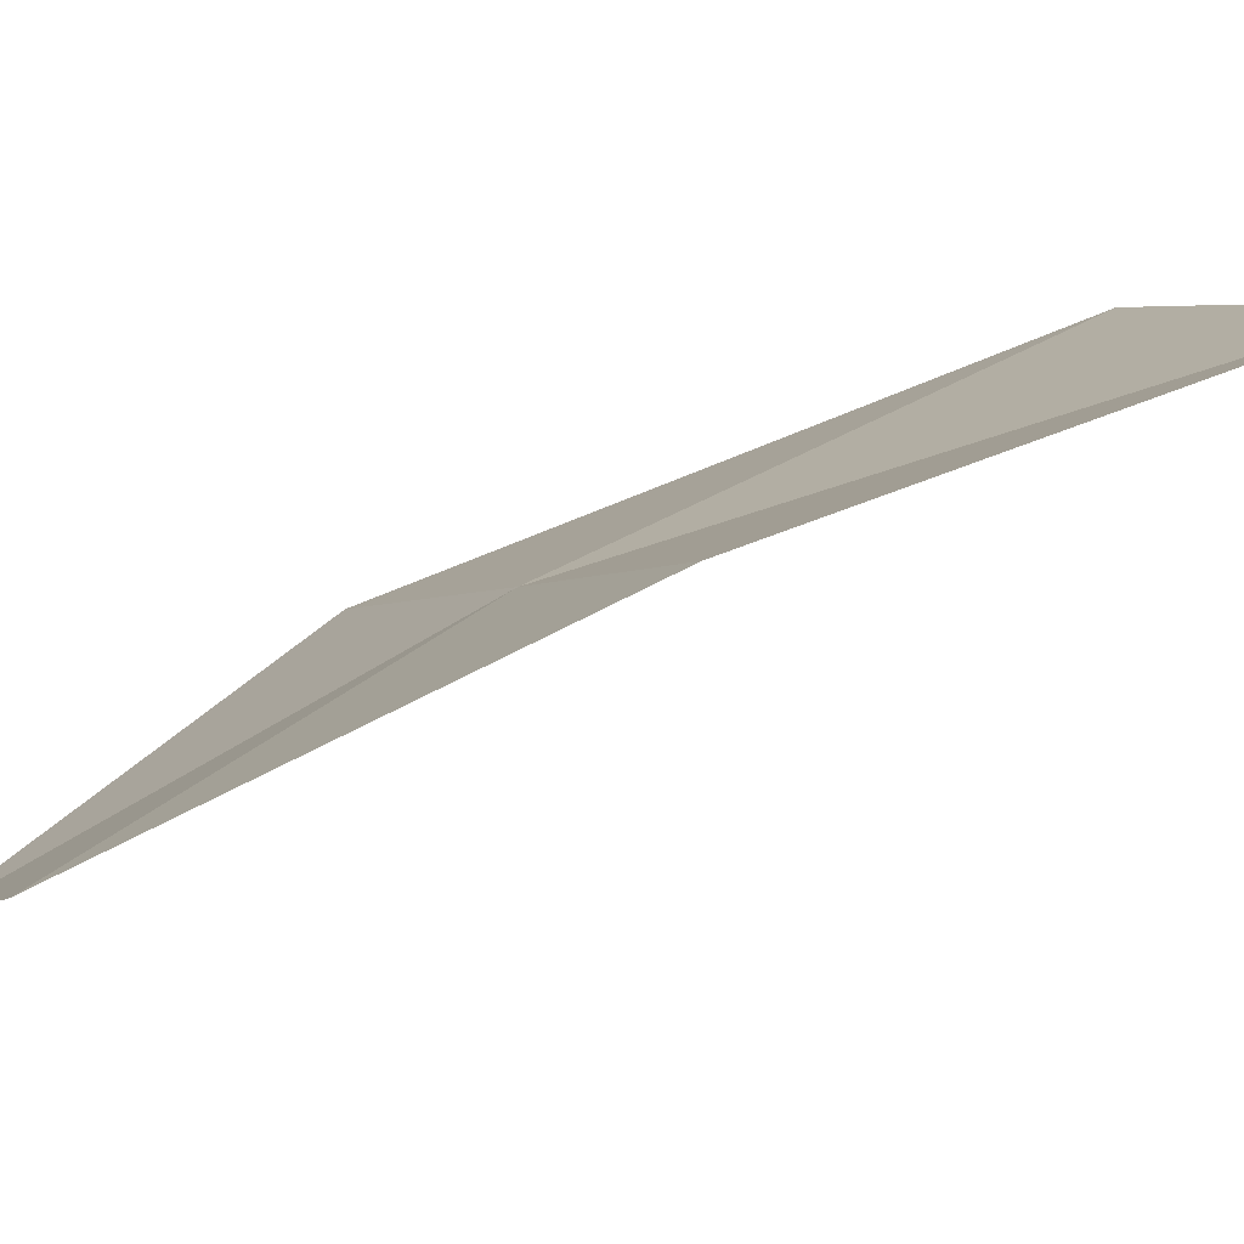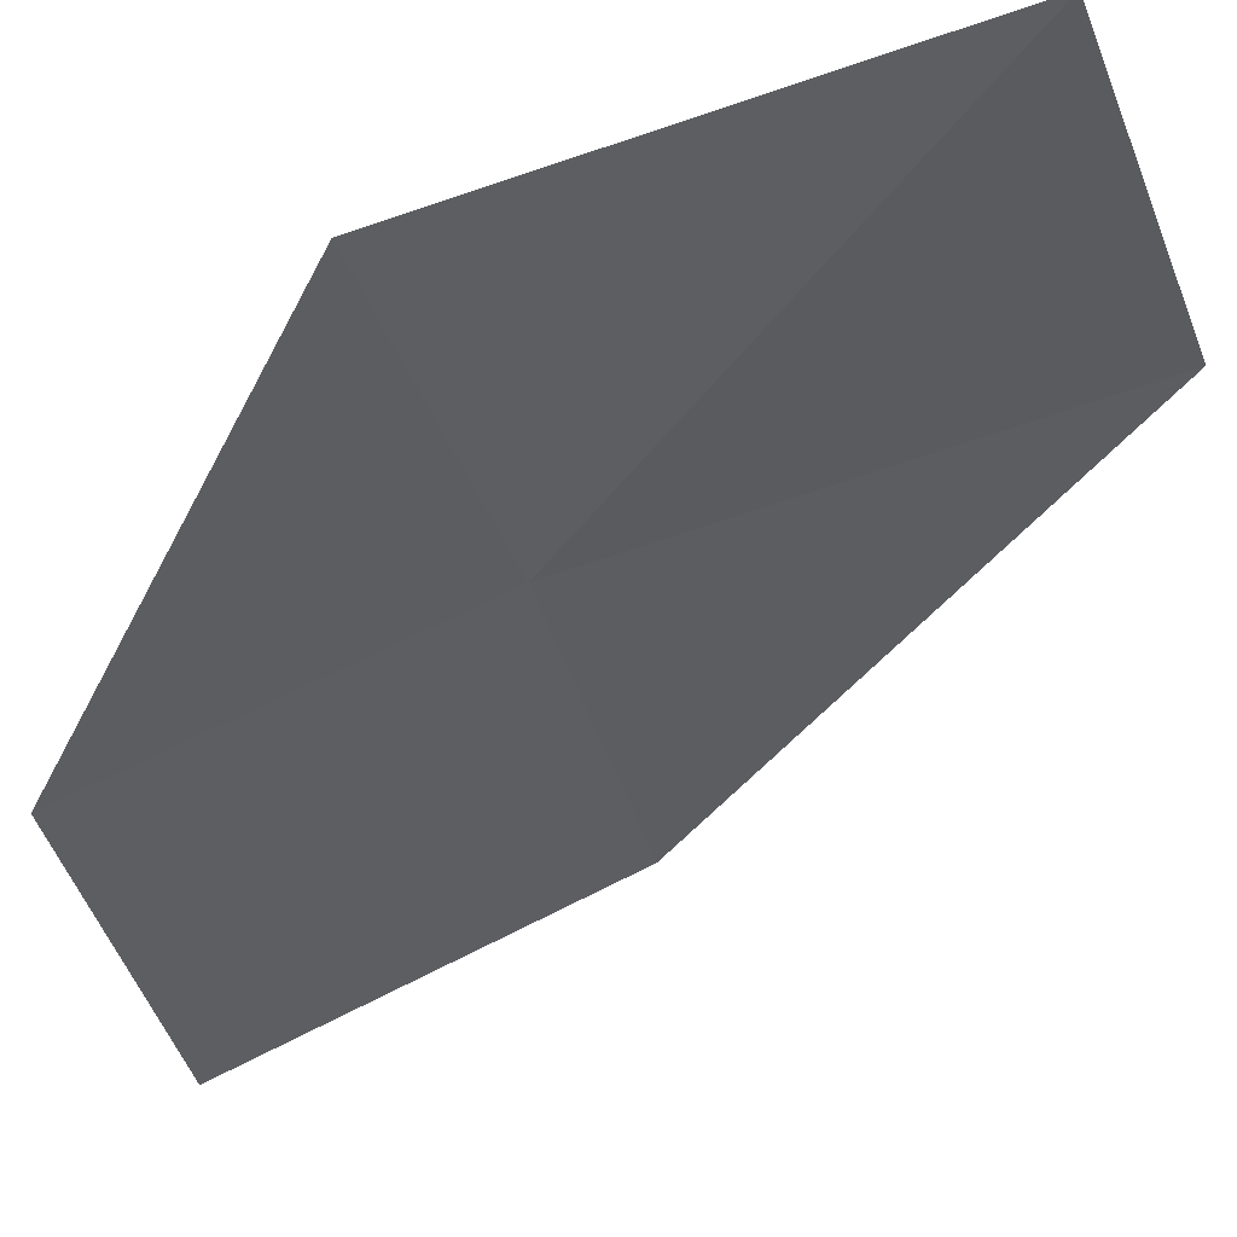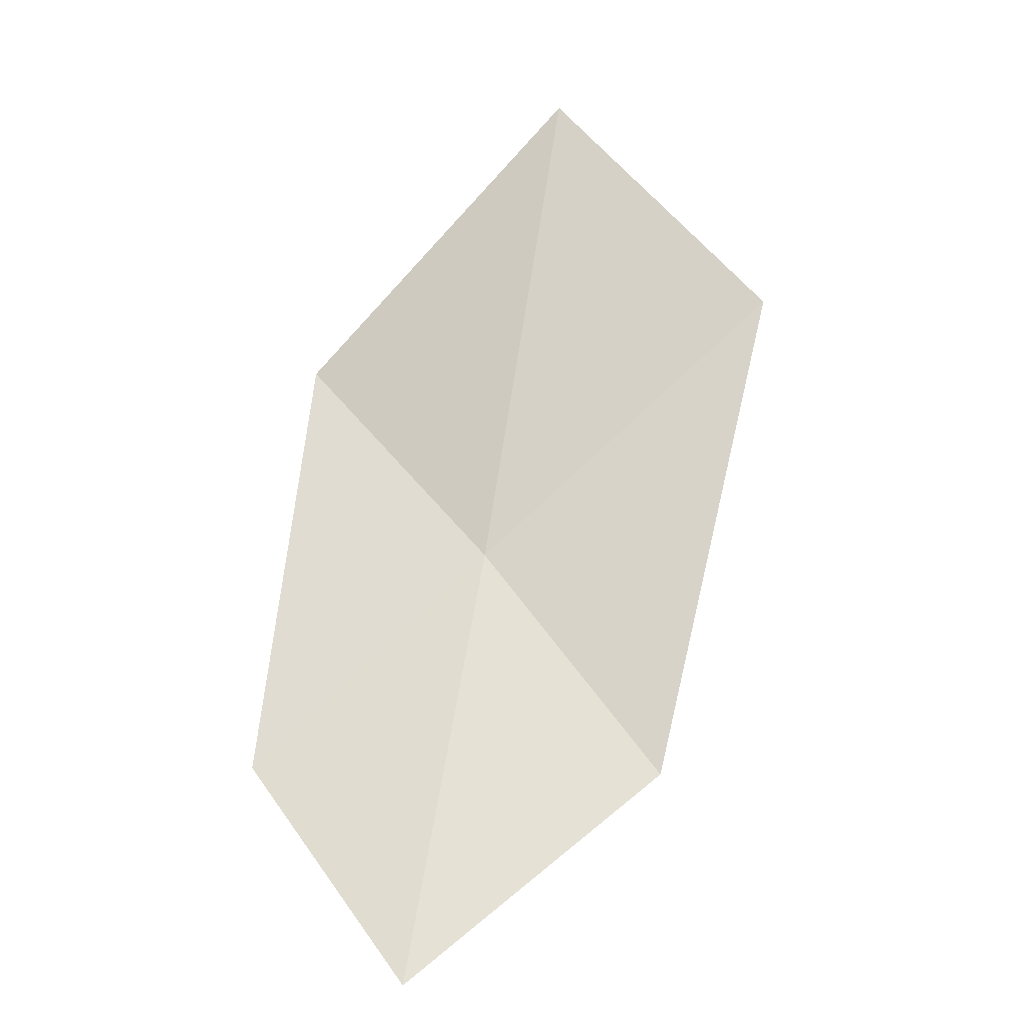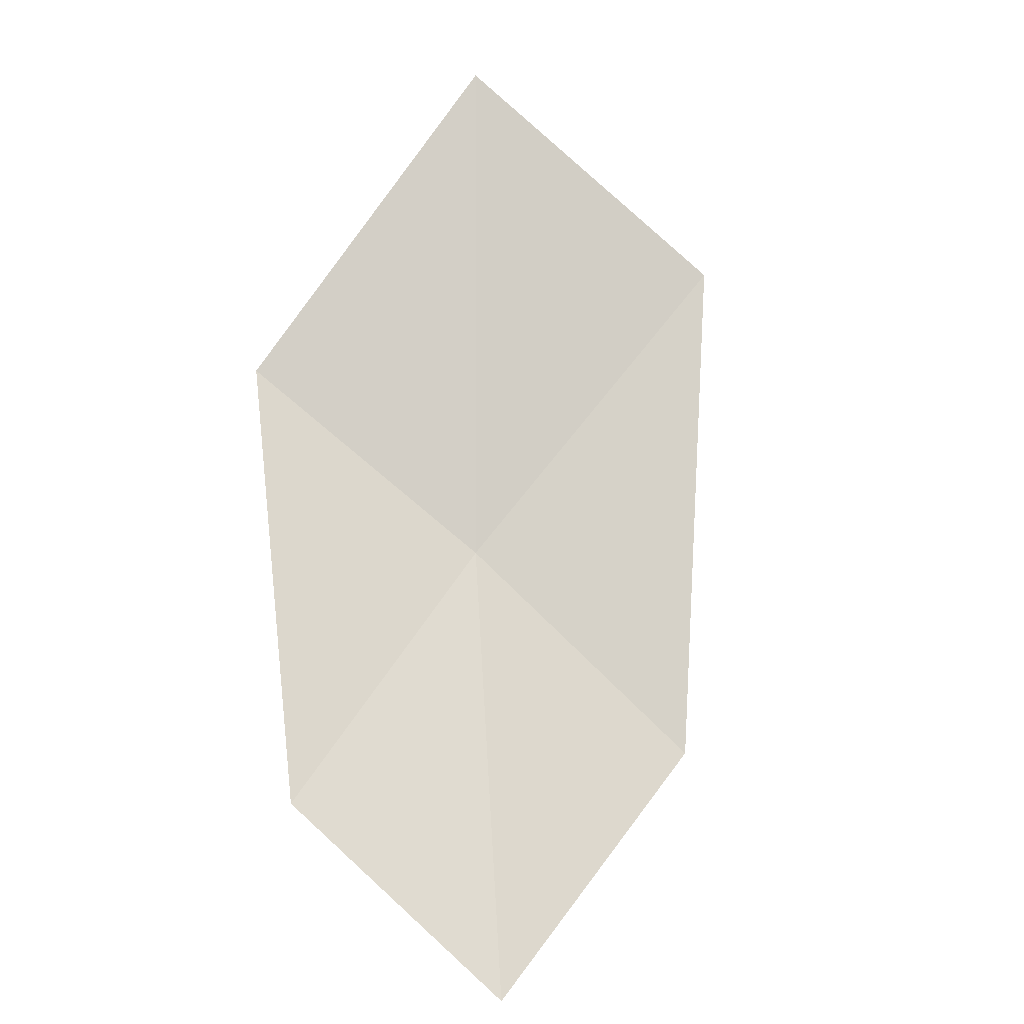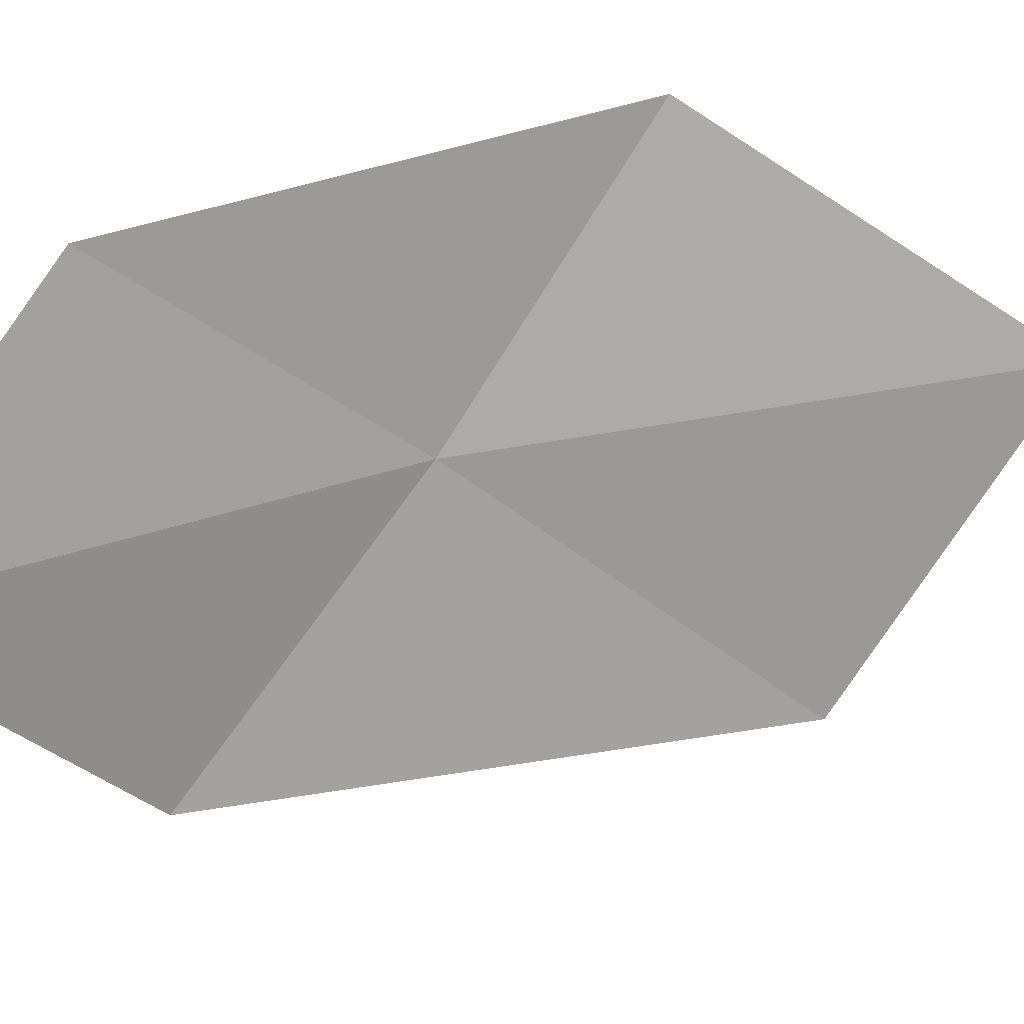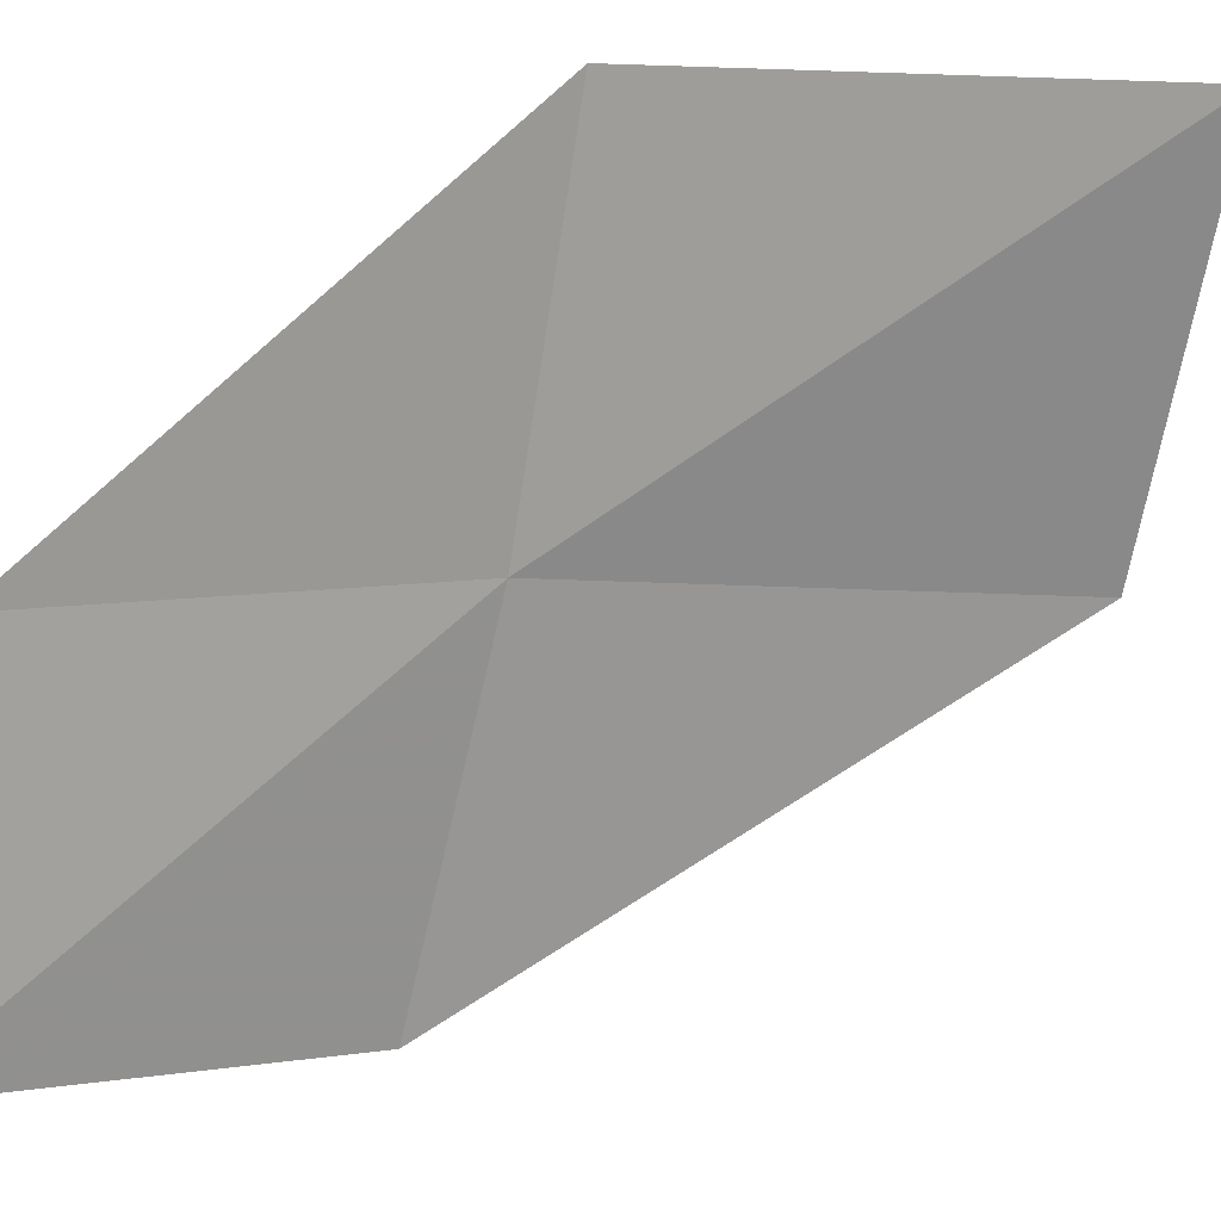
<metadata>
{"format":"obj","ext":"obj","renderer":"f3d","projection":"perspective","resolution":1024,"background":"white","views":[{"elev":24.3,"azim":110.8,"up":"+Z"},{"elev":-11.6,"azim":151.9,"up":"+Z"},{"elev":7.6,"azim":-173.4,"up":"+Y"},{"elev":16.4,"azim":164.2,"up":"+Y"},{"elev":-64.3,"azim":95.1,"up":"+Z"},{"elev":-48.0,"azim":121.6,"up":"+Z"}]}
</metadata>
<code>
v -6.067 5.643 8.862
v -5.442 6.193 9.246
v -6.242 7.088 9.498
v -6.941 6.444 9.173
v -5.386 5.02 8.489
v -6.651 5.041 8.48
v -5.928 4.501 8.062
f 1 3 2
f 1 4 3
f 1 2 5
f 1 6 4
f 1 5 7
f 1 7 6

</code>
